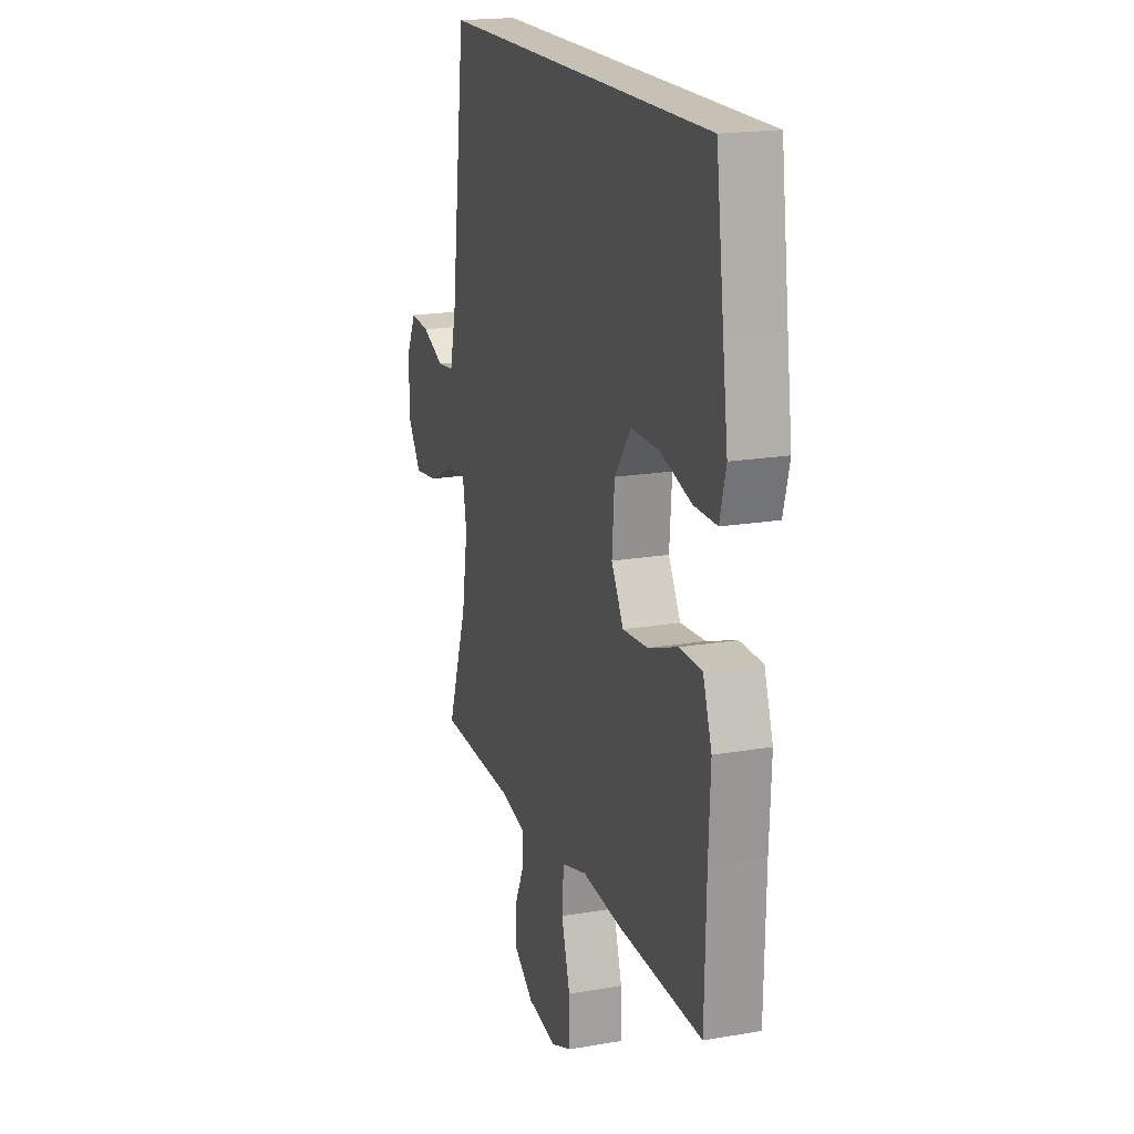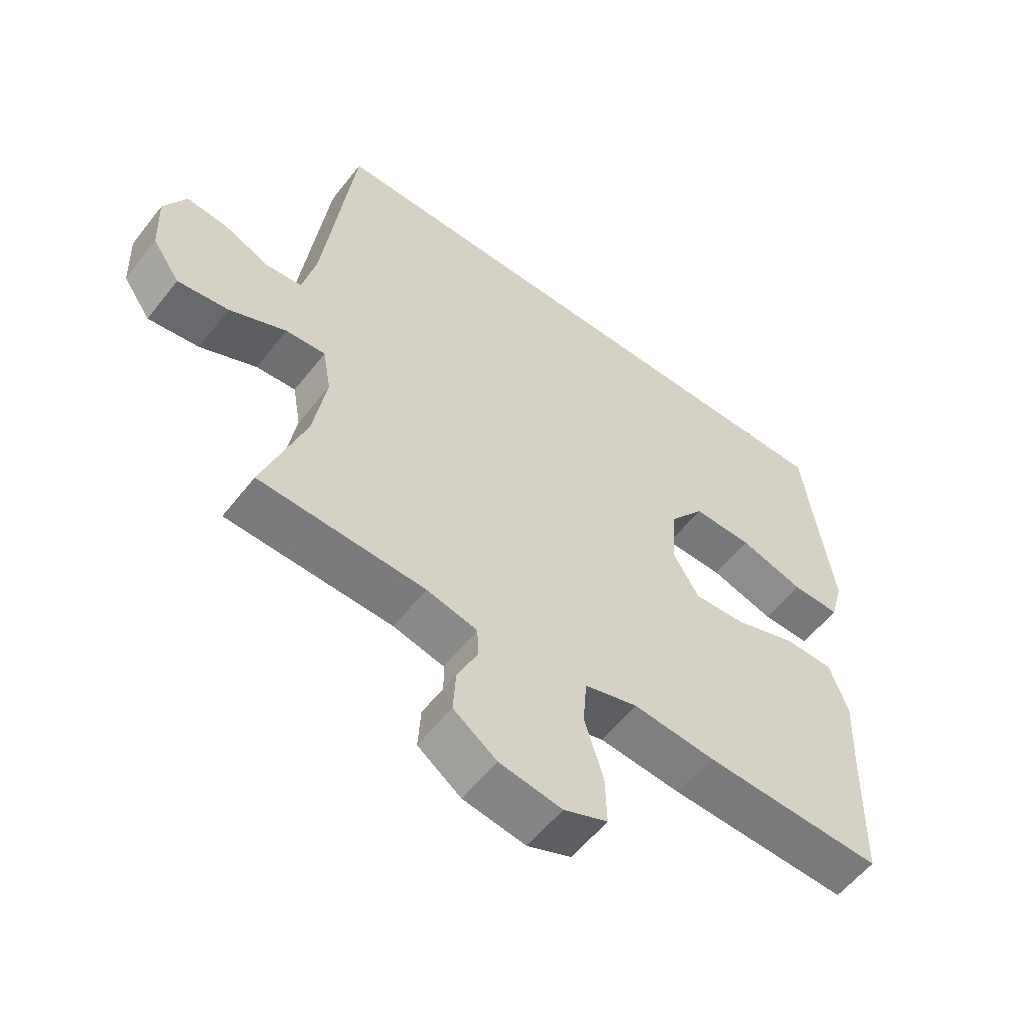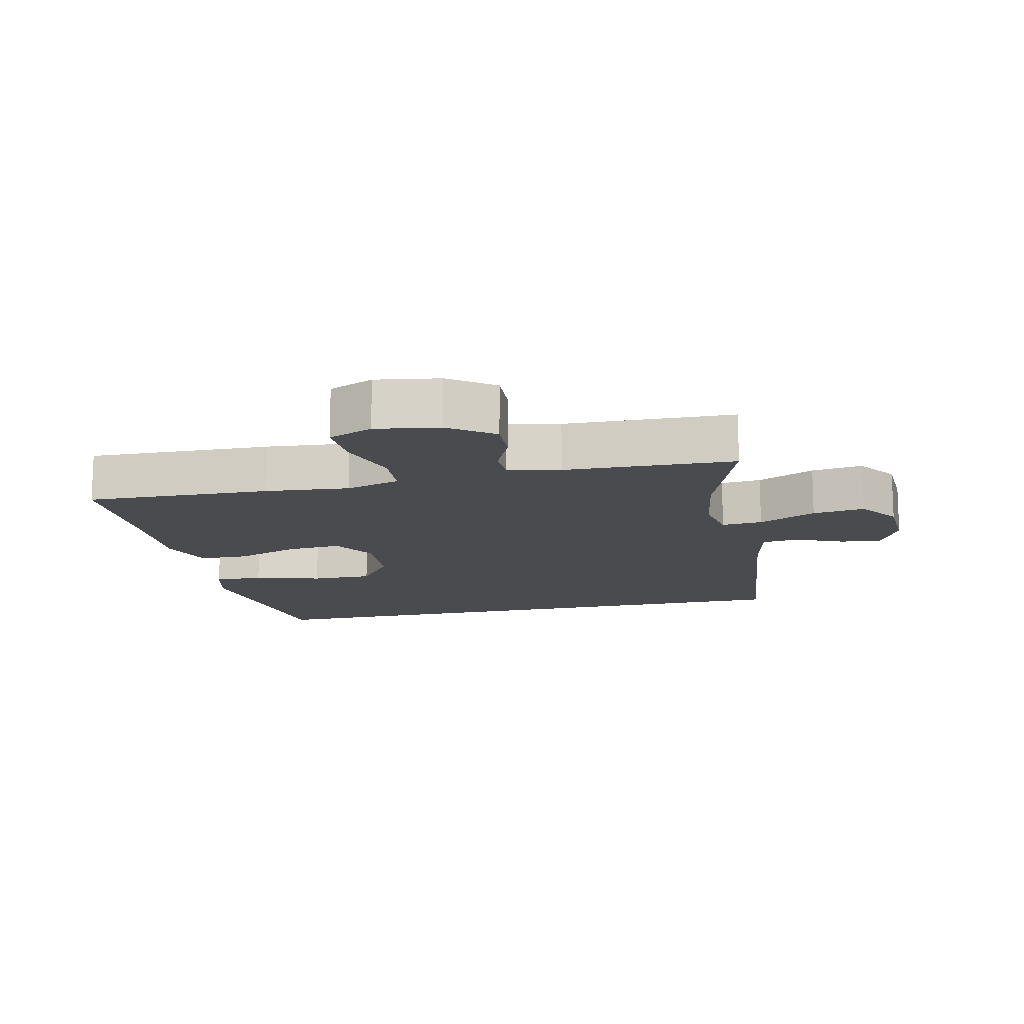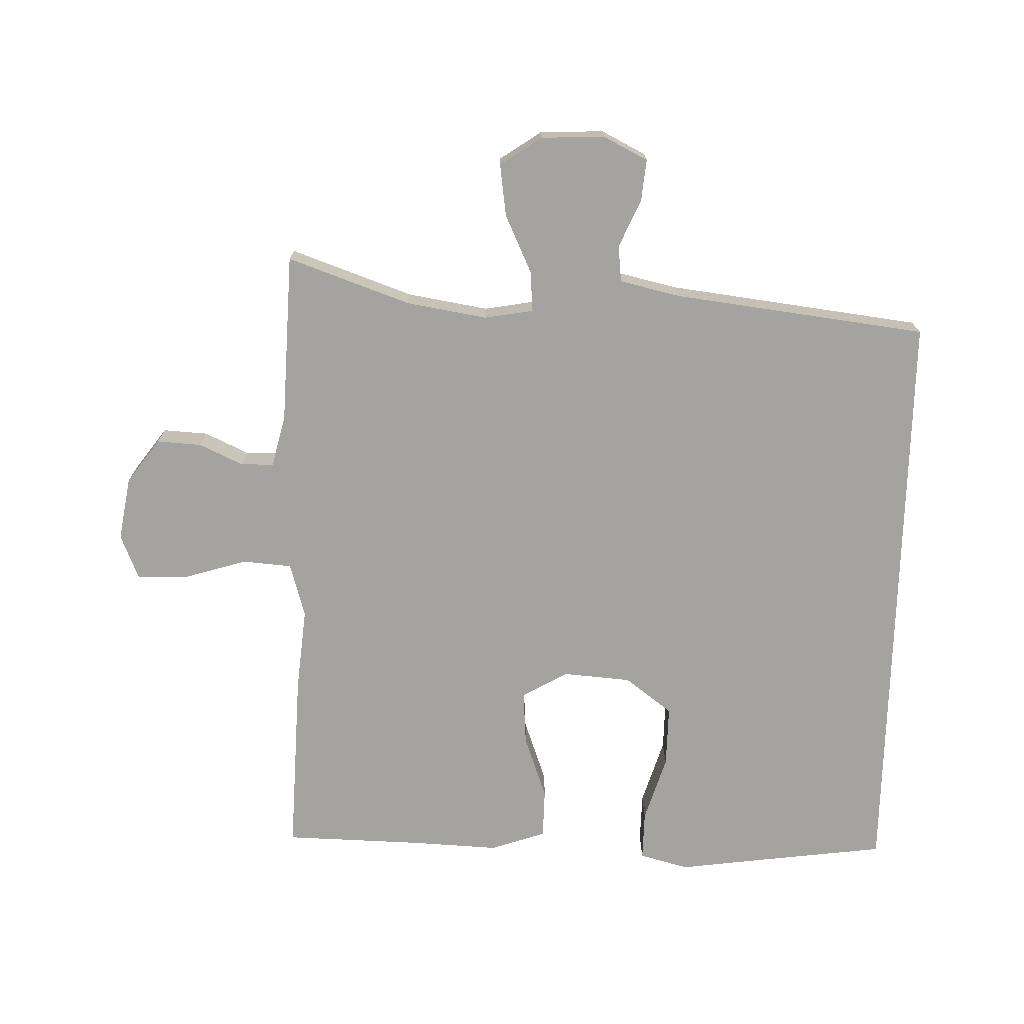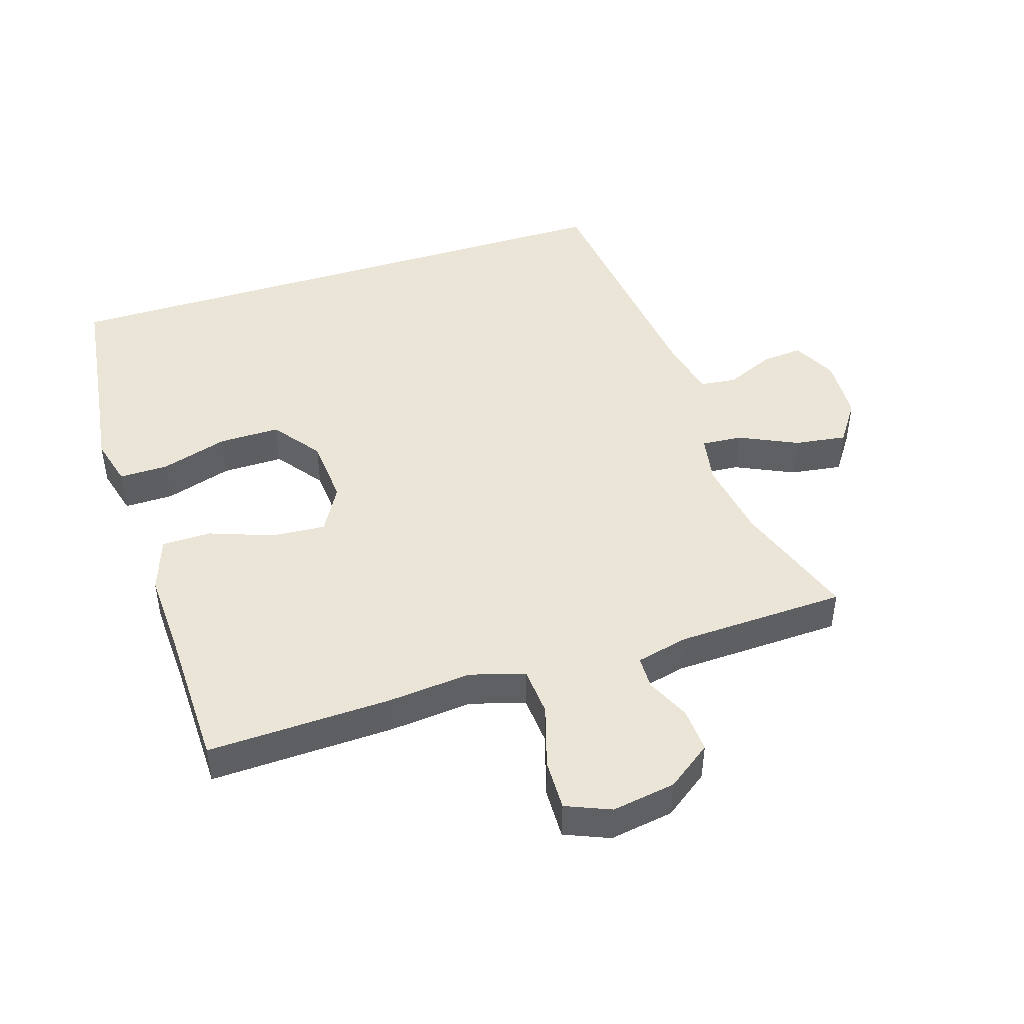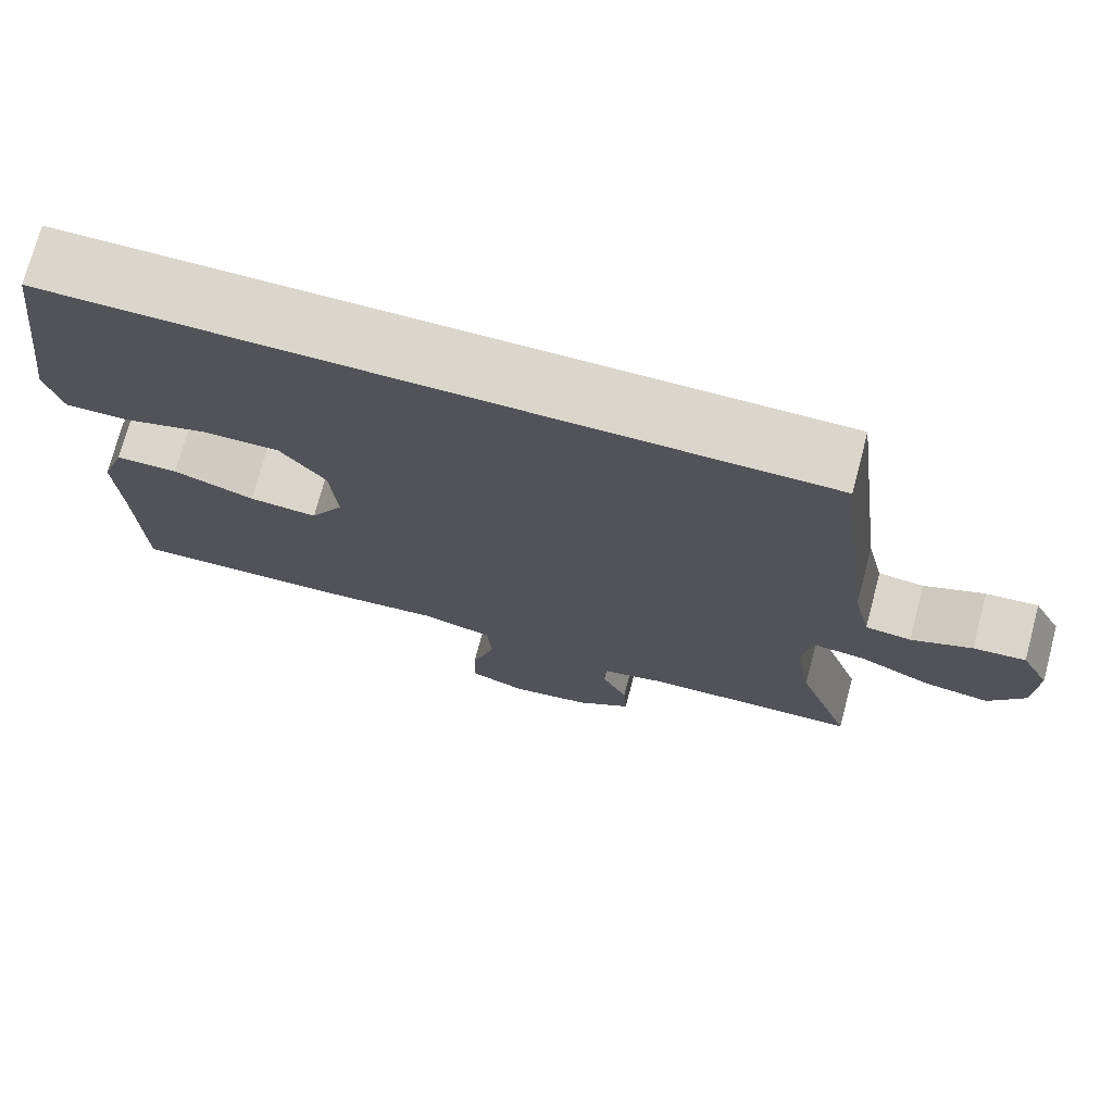
<metadata>
{"format":"obj","ext":"obj","renderer":"f3d","projection":"perspective","resolution":1024,"background":"white","views":[{"elev":18.6,"azim":71.7,"up":"+Z"},{"elev":-57.1,"azim":-37.6,"up":"+Z"},{"elev":-13.9,"azim":-167.0,"up":"+Y"},{"elev":-72.8,"azim":-91.5,"up":"+Y"},{"elev":46.0,"azim":162.5,"up":"+Y"},{"elev":73.8,"azim":-165.1,"up":"+Z"}]}
</metadata>
<code>
v 0.496 0.07 0.5
v 0.523 0.07 0.293
v 0.539 0.07 0.175
v 0.519 0.07 0.1
v 0.444 0.07 0.101
v 0.343 0.07 0.132
v 0.25 0.07 0.133
v 0.196 0.07 0.061
v 0.188 0.07 -0.042
v 0.228 0.07 -0.112
v 0.31 0.07 -0.106
v 0.407 0.07 -0.071
v 0.482 0.07 -0.072
v 0.511 0.07 -0.156
v 0.505 0.07 -0.287
v 0.5 0.07 -0.5
v 0.22 0.07 -0.49
v 0.093 0.07 -0.478
v 0.01 0.07 -0.502
v 0.004 0.07 -0.577
v 0.033 0.07 -0.673
v 0.035 0.07 -0.751
v -0.033 0.07 -0.779
v -0.13 0.07 -0.763
v -0.197 0.07 -0.714
v -0.193 0.07 -0.646
v -0.162 0.07 -0.579
v -0.163 0.07 -0.529
v -0.242 0.07 -0.51
v -0.5 0.07 -0.5
v -0.434 0.07 -0.313
v -0.414 0.07 -0.191
v -0.427 0.07 -0.116
v -0.489 0.07 -0.121
v -0.577 0.07 -0.162
v -0.656 0.07 -0.173
v -0.699 0.07 -0.11
v -0.703 0.07 -0.013
v -0.669 0.07 0.054
v -0.606 0.07 0.048
v -0.533 0.07 0.016
v -0.478 0.07 0.022
v -0.457 0.07 0.113
v -0.409 0.07 0.5
v 0.496 0 0.5
v 0.523 0 0.293
v 0.539 0 0.175
v 0.519 0 0.1
v 0.444 0 0.101
v 0.343 0 0.132
v 0.25 0 0.133
v 0.196 0 0.061
v 0.188 0 -0.042
v 0.228 0 -0.112
v 0.31 0 -0.106
v 0.407 0 -0.071
v 0.482 0 -0.072
v 0.511 0 -0.156
v 0.505 0 -0.287
v 0.5 0 -0.5
v 0.22 0 -0.49
v 0.093 0 -0.478
v 0.01 0 -0.502
v 0.004 0 -0.577
v 0.033 0 -0.673
v 0.035 0 -0.751
v -0.033 0 -0.779
v -0.13 0 -0.763
v -0.197 0 -0.714
v -0.193 0 -0.646
v -0.162 0 -0.579
v -0.163 0 -0.529
v -0.242 0 -0.51
v -0.5 0 -0.5
v -0.434 0 -0.313
v -0.414 0 -0.191
v -0.427 0 -0.116
v -0.489 0 -0.121
v -0.577 0 -0.162
v -0.656 0 -0.173
v -0.699 0 -0.11
v -0.703 0 -0.013
v -0.669 0 0.054
v -0.606 0 0.048
v -0.533 0 0.016
v -0.478 0 0.022
v -0.457 0 0.113
v -0.409 0 0.5
f 43 44 1 2
f 42 43 2
f 38 39 40 41
f 38 41 42
f 37 38 42
f 34 35 36 37
f 33 34 37 42
f 29 30 31
f 28 29 31 32
f 24 25 26 27
f 24 27 28
f 23 24 28
f 20 21 22 23
f 19 20 23 28
f 18 19 28 32
f 15 16 17 18
f 11 12 13 14
f 10 11 14 15
f 3 4 5 6
f 3 6 7
f 2 3 7
f 33 42 2 7
f 10 15 18 32
f 9 10 32 33
f 8 9 33
f 7 8 33
f 46 45 88 87
f 46 87 86
f 85 84 83 82
f 86 85 82
f 86 82 81
f 81 80 79 78
f 86 81 78 77
f 75 74 73
f 76 75 73 72
f 71 70 69 68
f 72 71 68
f 72 68 67
f 67 66 65 64
f 72 67 64 63
f 76 72 63 62
f 62 61 60 59
f 58 57 56 55
f 59 58 55 54
f 50 49 48 47
f 51 50 47
f 51 47 46
f 51 46 86 77
f 76 62 59 54
f 77 76 54 53
f 77 53 52
f 77 52 51
f 1 45 46 2
f 2 46 47 3
f 3 47 48 4
f 4 48 49 5
f 5 49 50 6
f 6 50 51 7
f 7 51 52 8
f 8 52 53 9
f 9 53 54 10
f 10 54 55 11
f 11 55 56 12
f 12 56 57 13
f 13 57 58 14
f 14 58 59 15
f 15 59 60 16
f 16 60 61 17
f 17 61 62 18
f 18 62 63 19
f 19 63 64 20
f 20 64 65 21
f 21 65 66 22
f 22 66 67 23
f 23 67 68 24
f 24 68 69 25
f 25 69 70 26
f 26 70 71 27
f 27 71 72 28
f 28 72 73 29
f 29 73 74 30
f 30 74 75 31
f 31 75 76 32
f 32 76 77 33
f 33 77 78 34
f 34 78 79 35
f 35 79 80 36
f 36 80 81 37
f 37 81 82 38
f 38 82 83 39
f 39 83 84 40
f 40 84 85 41
f 41 85 86 42
f 42 86 87 43
f 43 87 88 44
f 44 88 45 1

</code>
